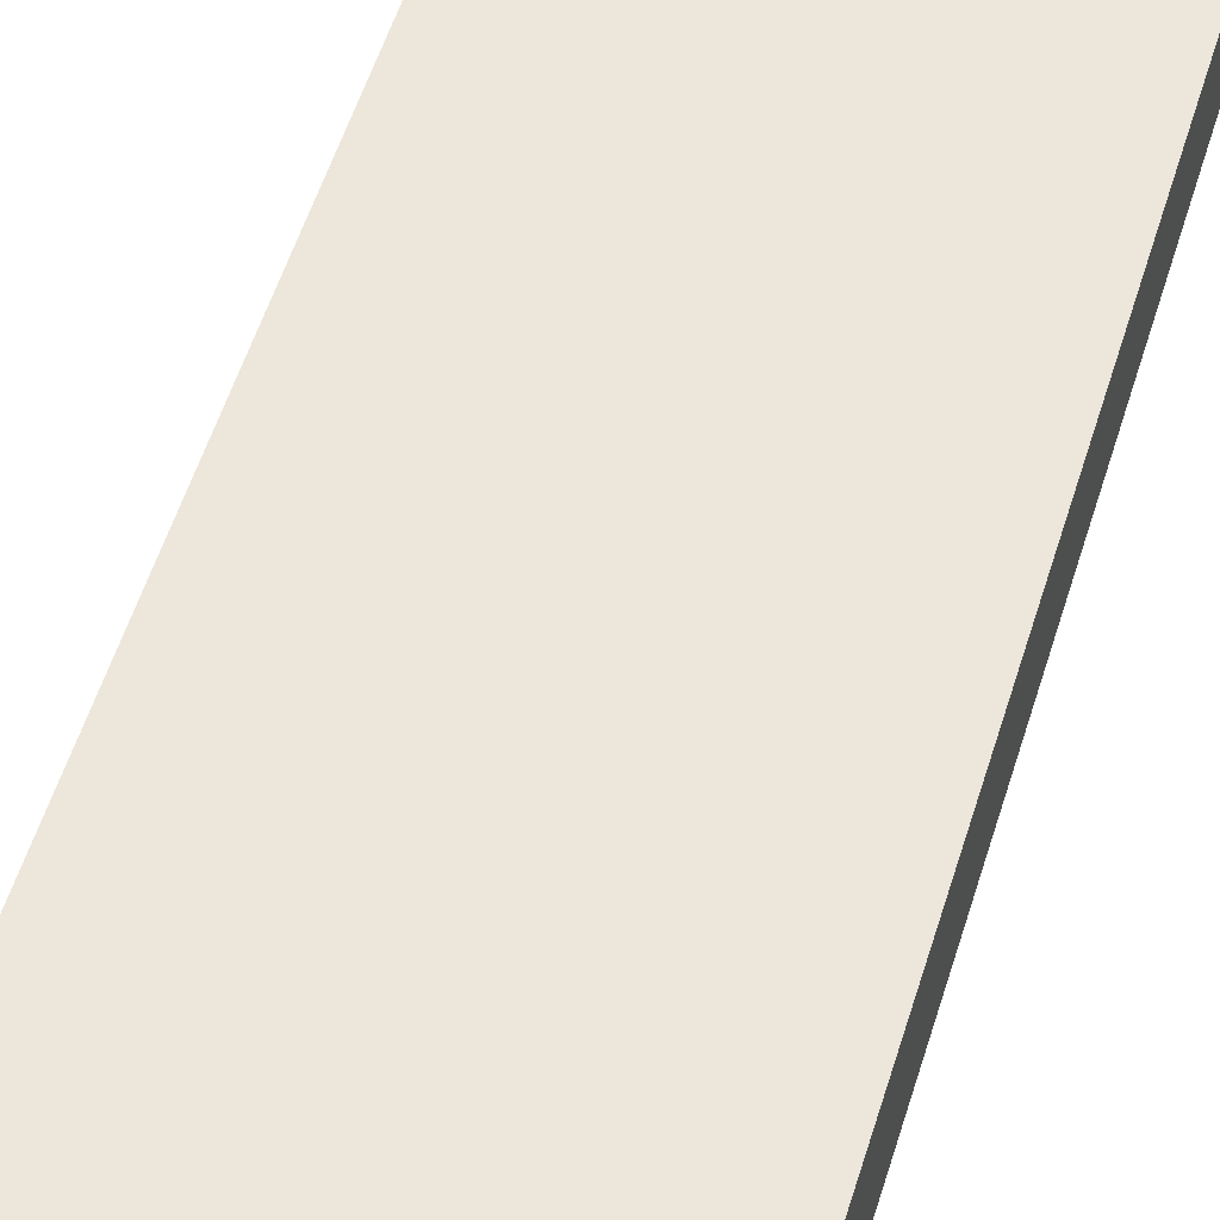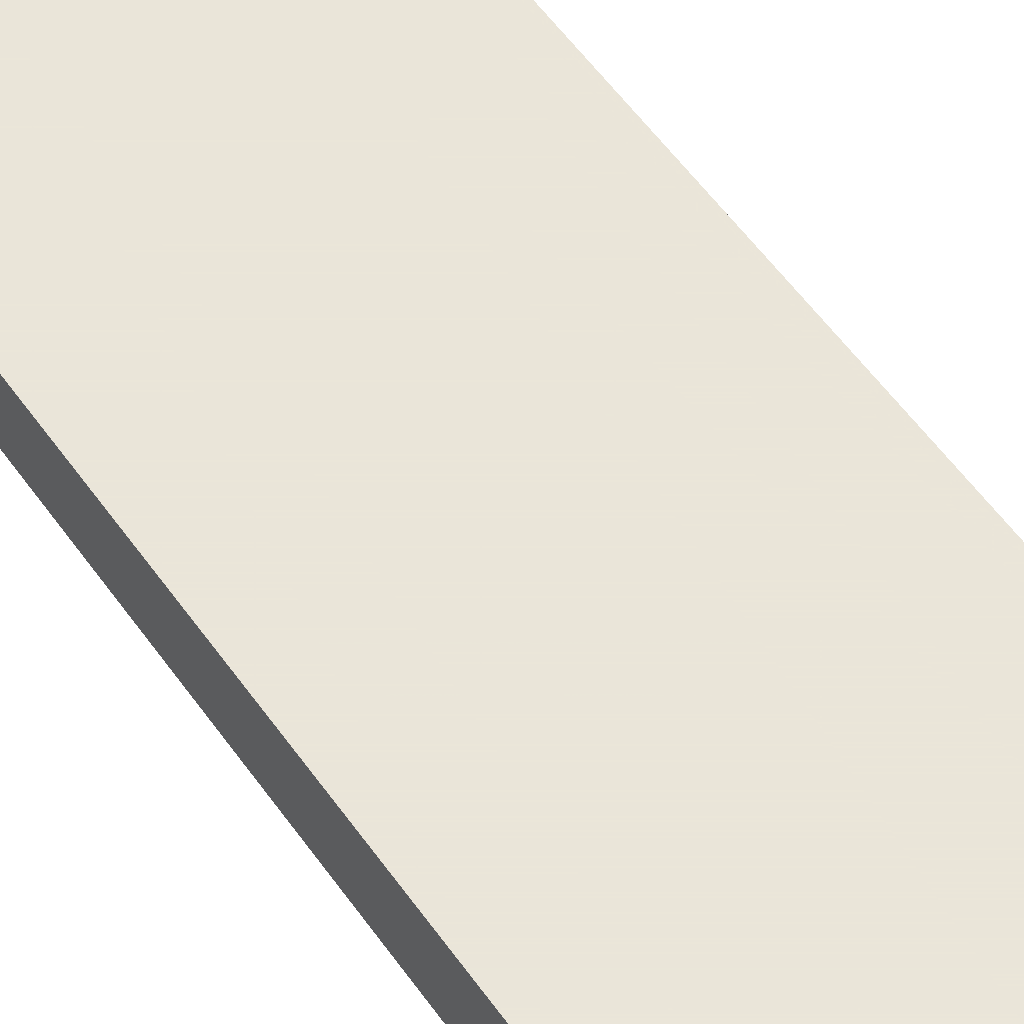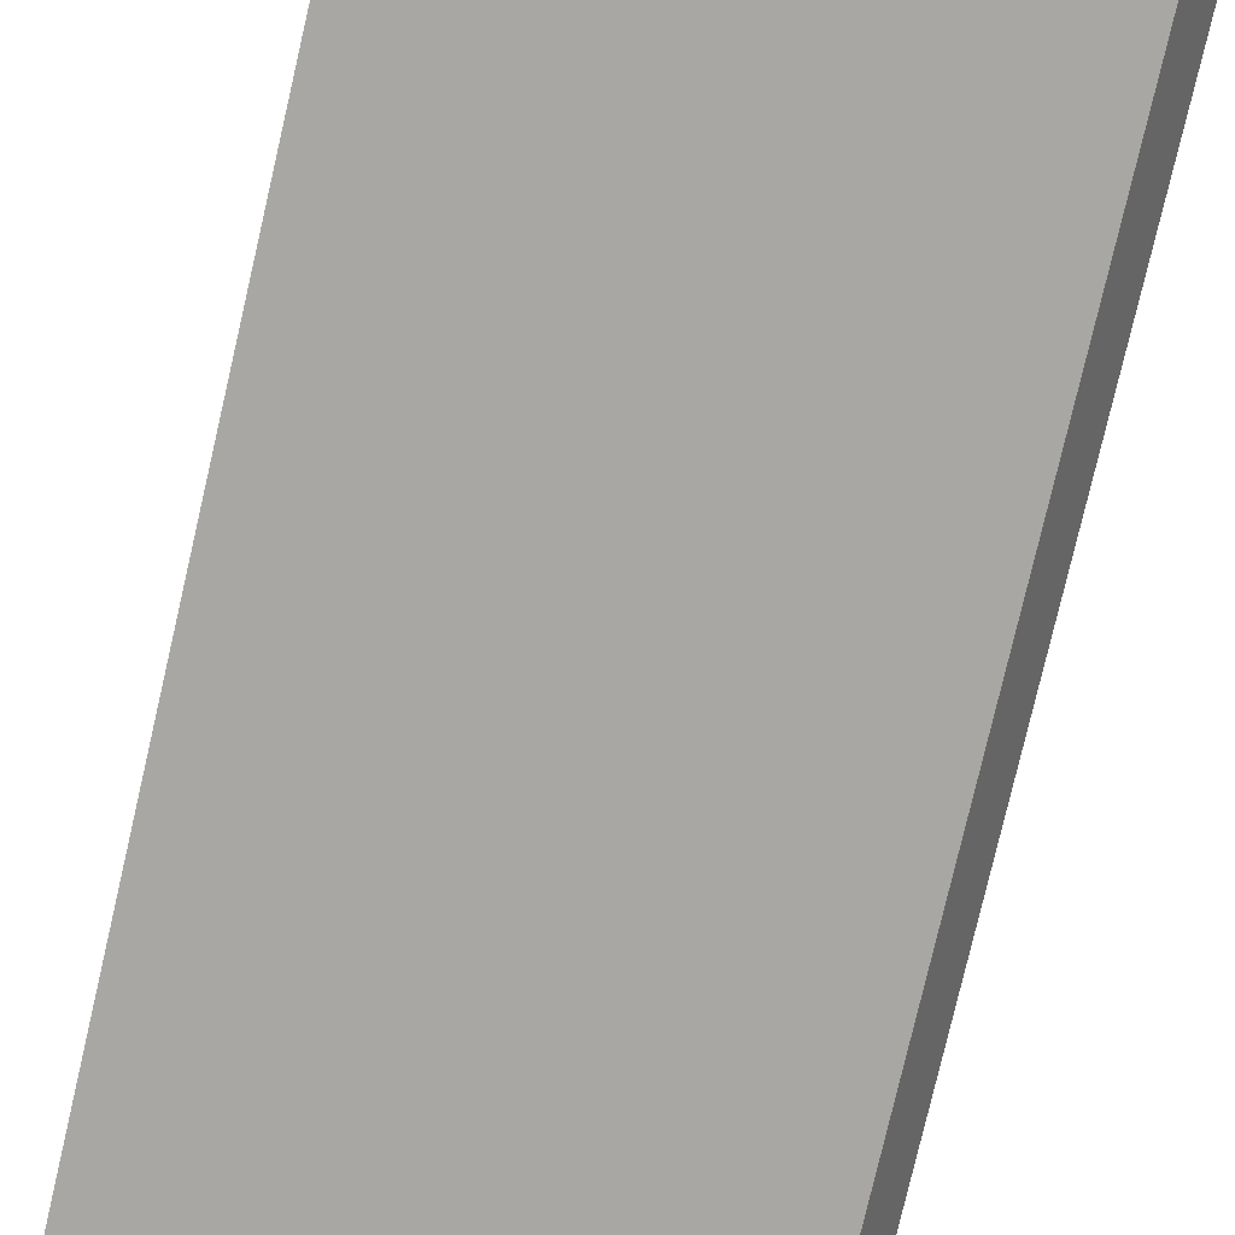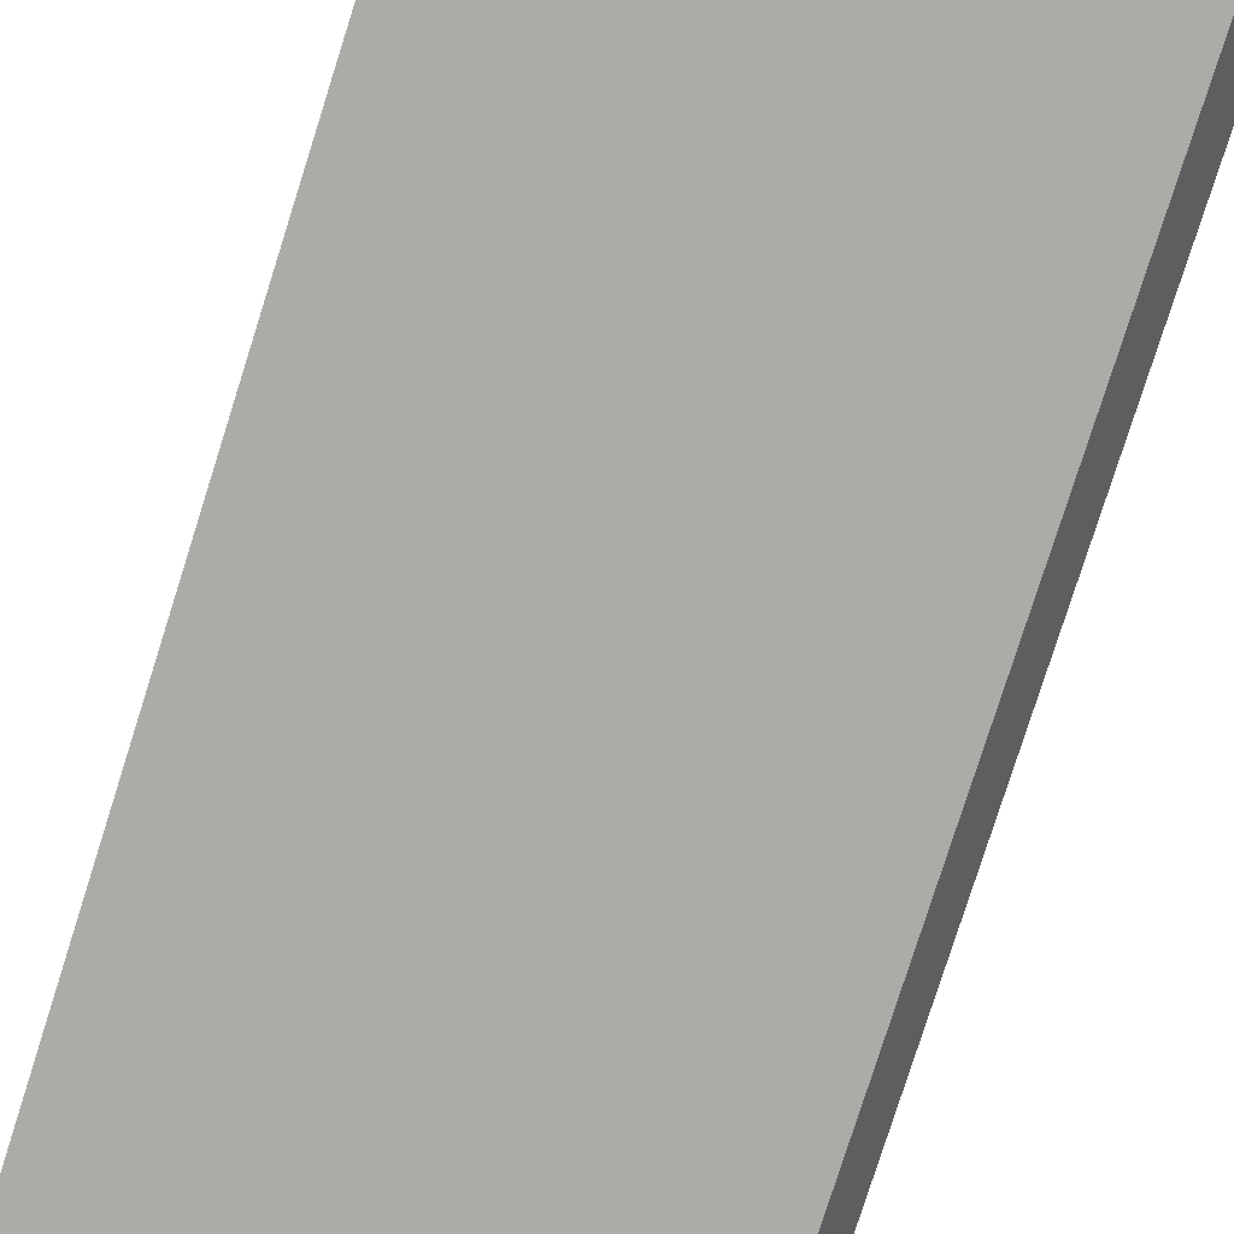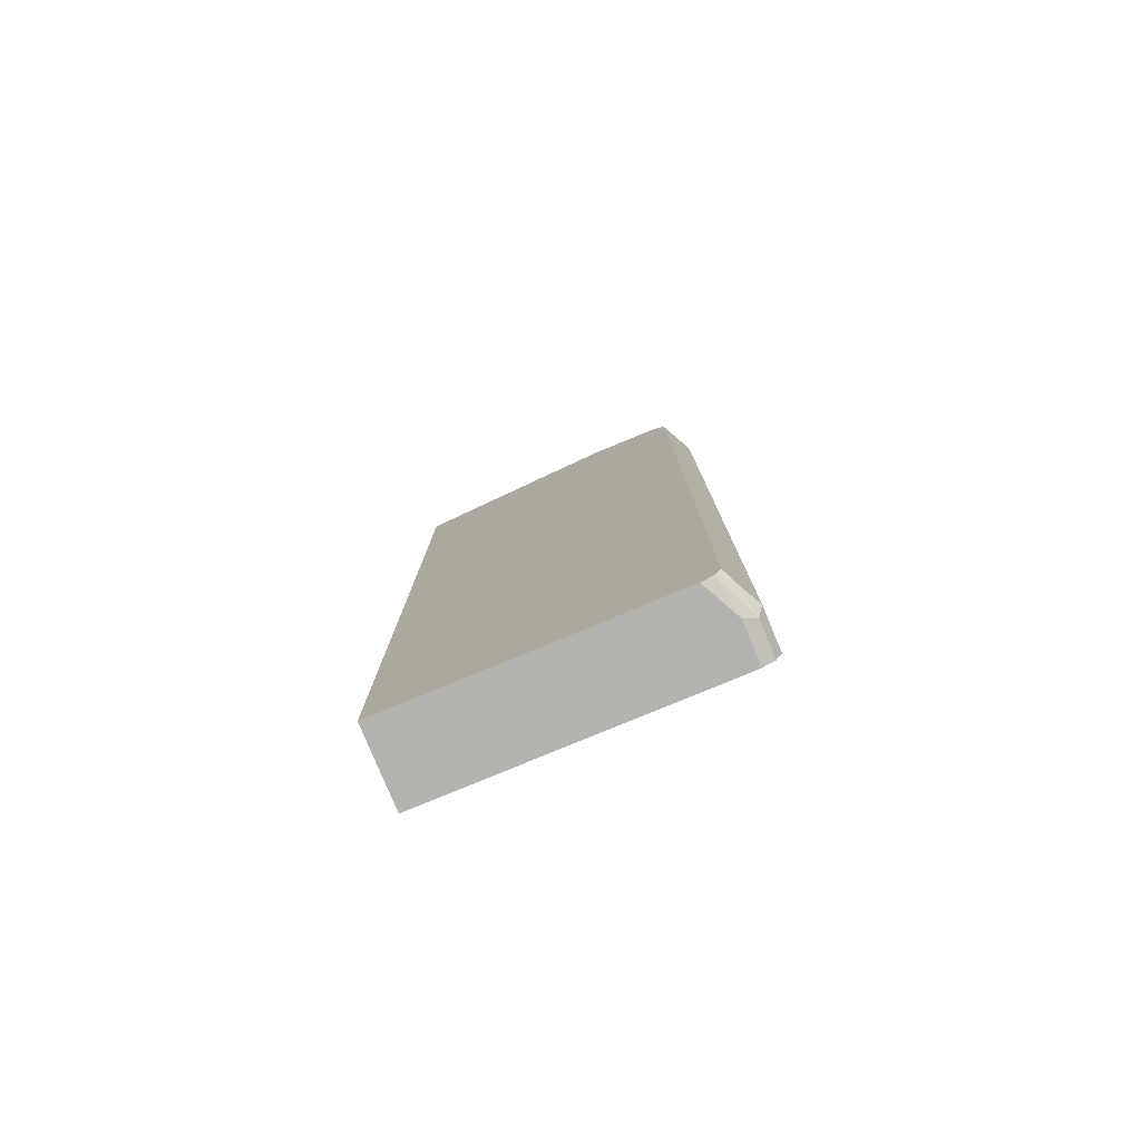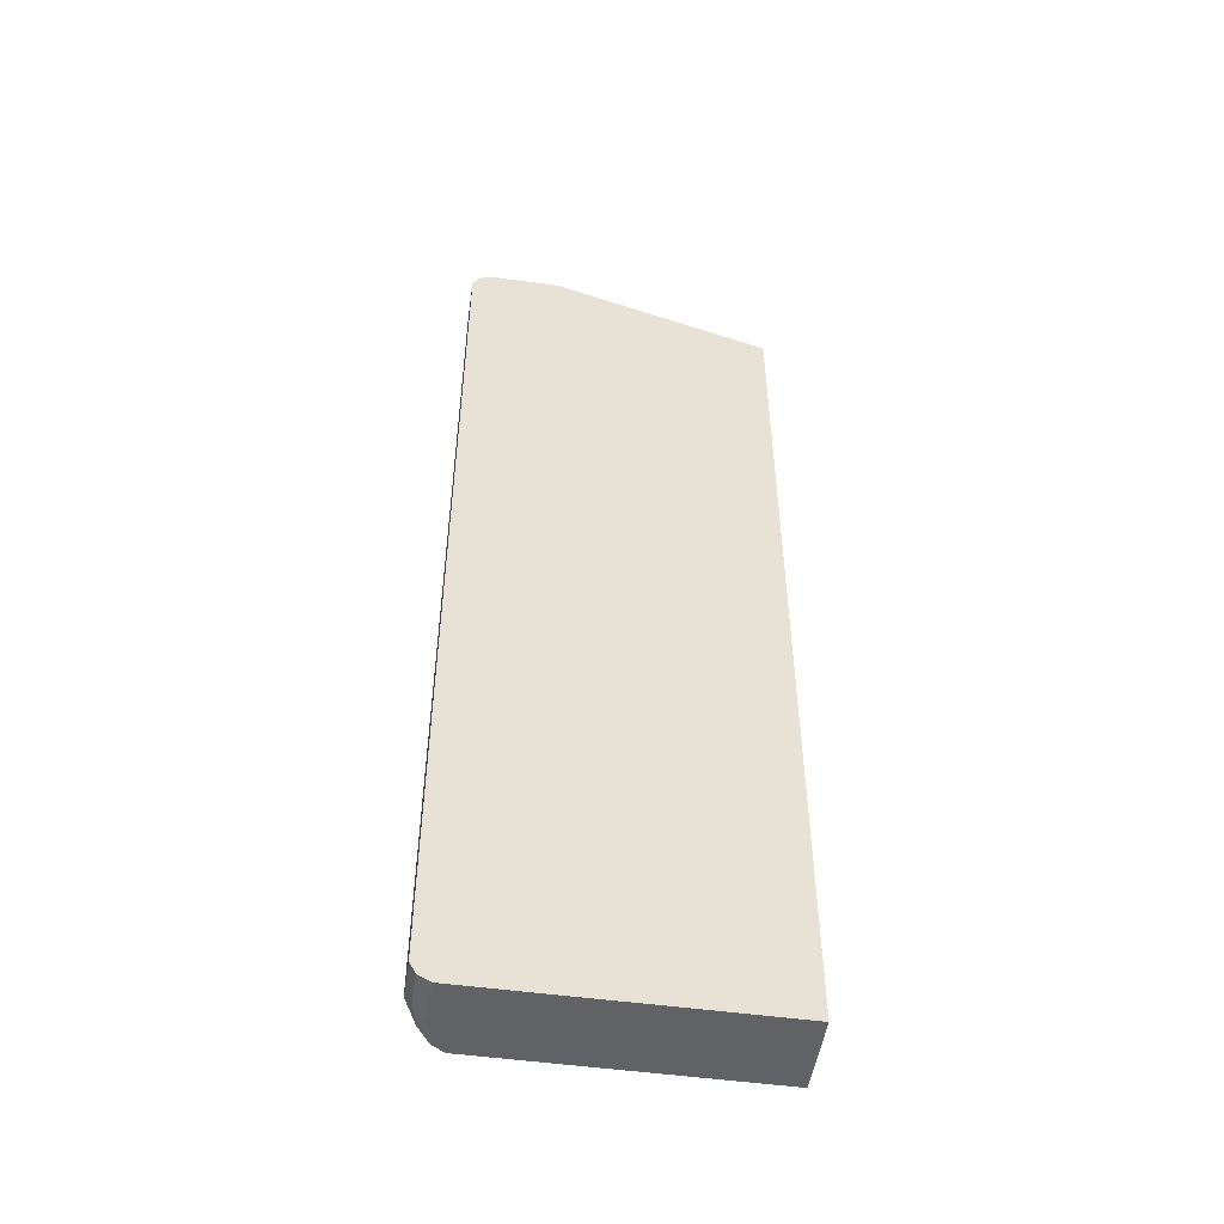
<metadata>
{"format":"obj","ext":"obj","renderer":"f3d","projection":"perspective","resolution":1024,"background":"white","views":[{"elev":53.2,"azim":16.7,"up":"+Z"},{"elev":57.7,"azim":144.7,"up":"+Z"},{"elev":-74.5,"azim":167.1,"up":"+Z"},{"elev":-76.2,"azim":162.6,"up":"+Z"},{"elev":-79.6,"azim":-157.5,"up":"+Y"},{"elev":-50.5,"azim":-8.6,"up":"+Y"}]}
</metadata>
<code>
v -0.4951 -0.4767 0.2751
v -0.4768 -0.4767 0.2382
v -0.4829 -0.4828 0.2506
v -0.4859 -0.4859 0.2659
v -0.489 -0.4889 0.2812
v -0.4908 -0.4853 0.3161
v -0.4951 -0.4767 0.3161
v -0.4951 0.4767 0.2751
v -0.4767 -0.477 0.2382
v -0.4768 0.4767 0.2382
v -0.4707 -0.4889 0.2382
v -0.4854 -0.4908 0.3161
v -0.489 -0.4889 0.3161
v -0.4768 -0.4951 0.2751
v -0.4951 0.4767 0.3161
v -0.4937 0.4796 0.3161
v -0.489 0.4889 0.2751
v -0.4859 0.4905 0.2659
v -0.489 0.4828 0.2629
v -0.4708 0.4888 0.2382
v -0.4584 -0.4951 0.2382
v -0.4768 -0.4951 0.3161
v -0.489 0.4889 0.3161
v -0.4768 0.4951 0.2751
v -0.4584 0.4951 0.2382
v -0.4707 0.4889 0.2382
v -0.1822 -0.4951 0.2382
v -0.1822 -0.4951 0.3161
v -0.4768 0.4951 0.3161
v -0.3851 0.4951 0.2382
v -0.1822 0.4218 0.2382
v -0.1822 0.4218 0.3161
v -0.4034 0.4951 0.3161
v -0.3851 0.4951 0.2751
f 11 21 14
f 14 21 27
f 32 34 33
f 12 14 22
f 14 27 28
f 10 19 20
f 8 15 16
f 8 18 19
f 8 17 18
f 8 16 17
f 6 16 15
f 6 15 7
f 14 28 22
f 8 19 10
f 16 23 17
f 27 32 28
f 17 29 24
f 17 24 18
f 18 24 25
f 18 25 26
f 18 26 20
f 18 20 19
f 24 29 33
f 24 33 34
f 24 34 30
f 24 30 25
f 27 31 32
f 30 34 32
f 30 32 31
f 6 23 16
f 17 23 29
f 6 29 23
f 3 9 11
f 6 32 33
f 6 33 29
f 1 2 3
f 1 3 4
f 1 4 5
f 1 5 6
f 1 6 7
f 1 7 15
f 1 8 10
f 1 10 2
f 2 9 3
f 2 10 20
f 2 20 26
f 2 26 25
f 2 25 30
f 1 15 8
f 2 31 27
f 6 28 32
f 2 30 31
f 6 22 28
f 6 12 22
f 6 13 12
f 5 11 14
f 5 13 6
f 5 14 12
f 5 12 13
f 4 11 5
f 3 11 4
f 2 11 9
f 2 21 11
f 2 27 21

</code>
